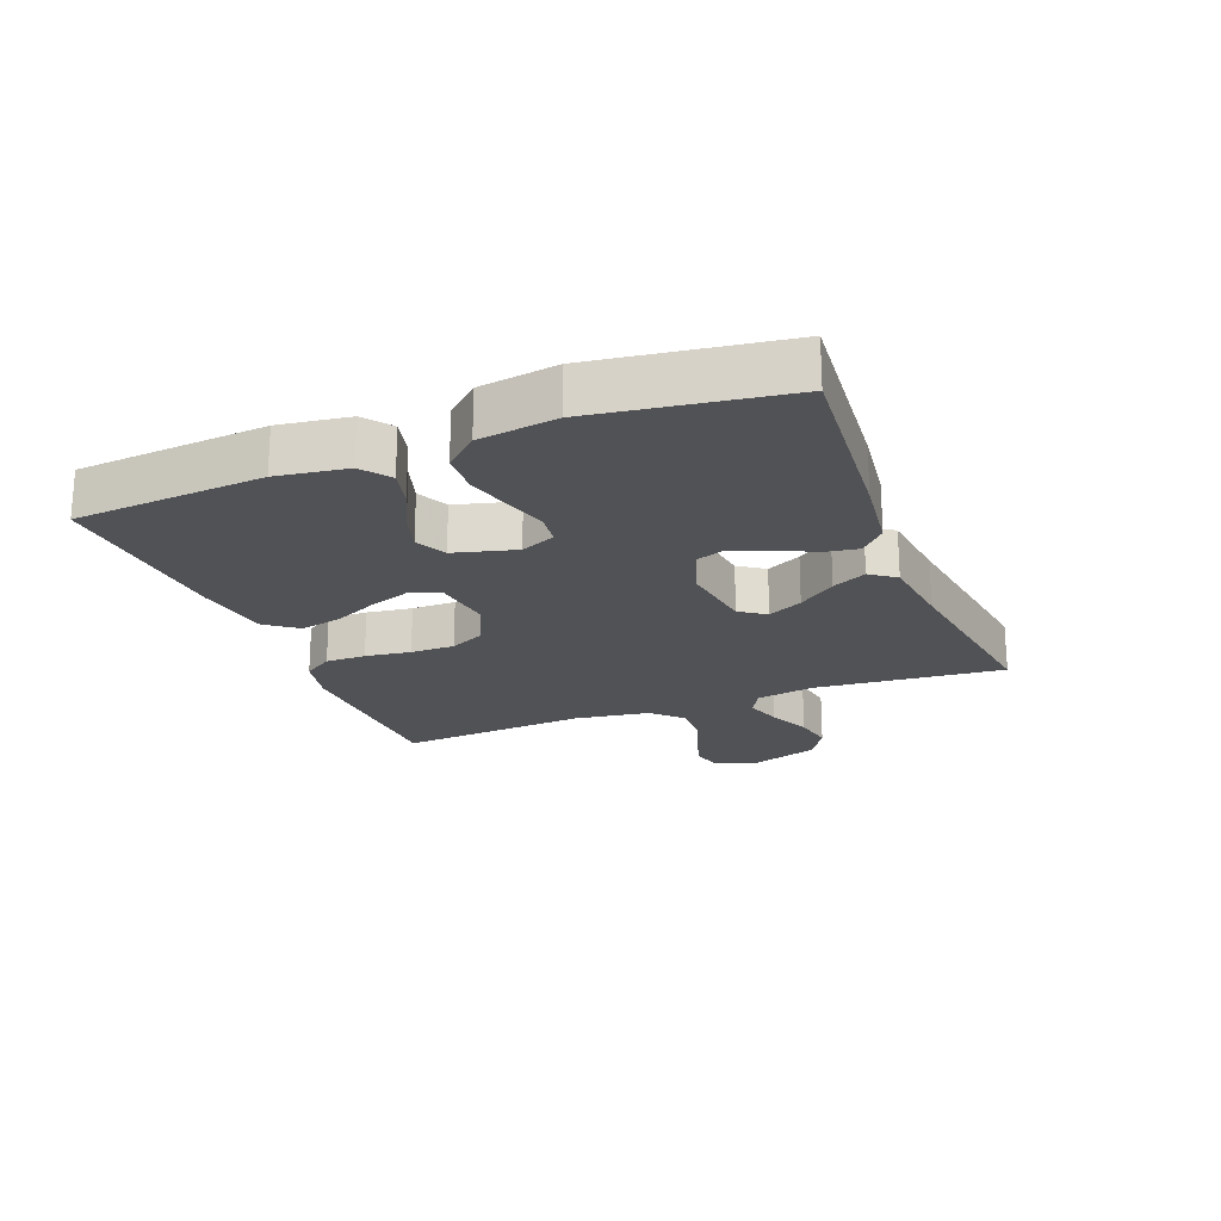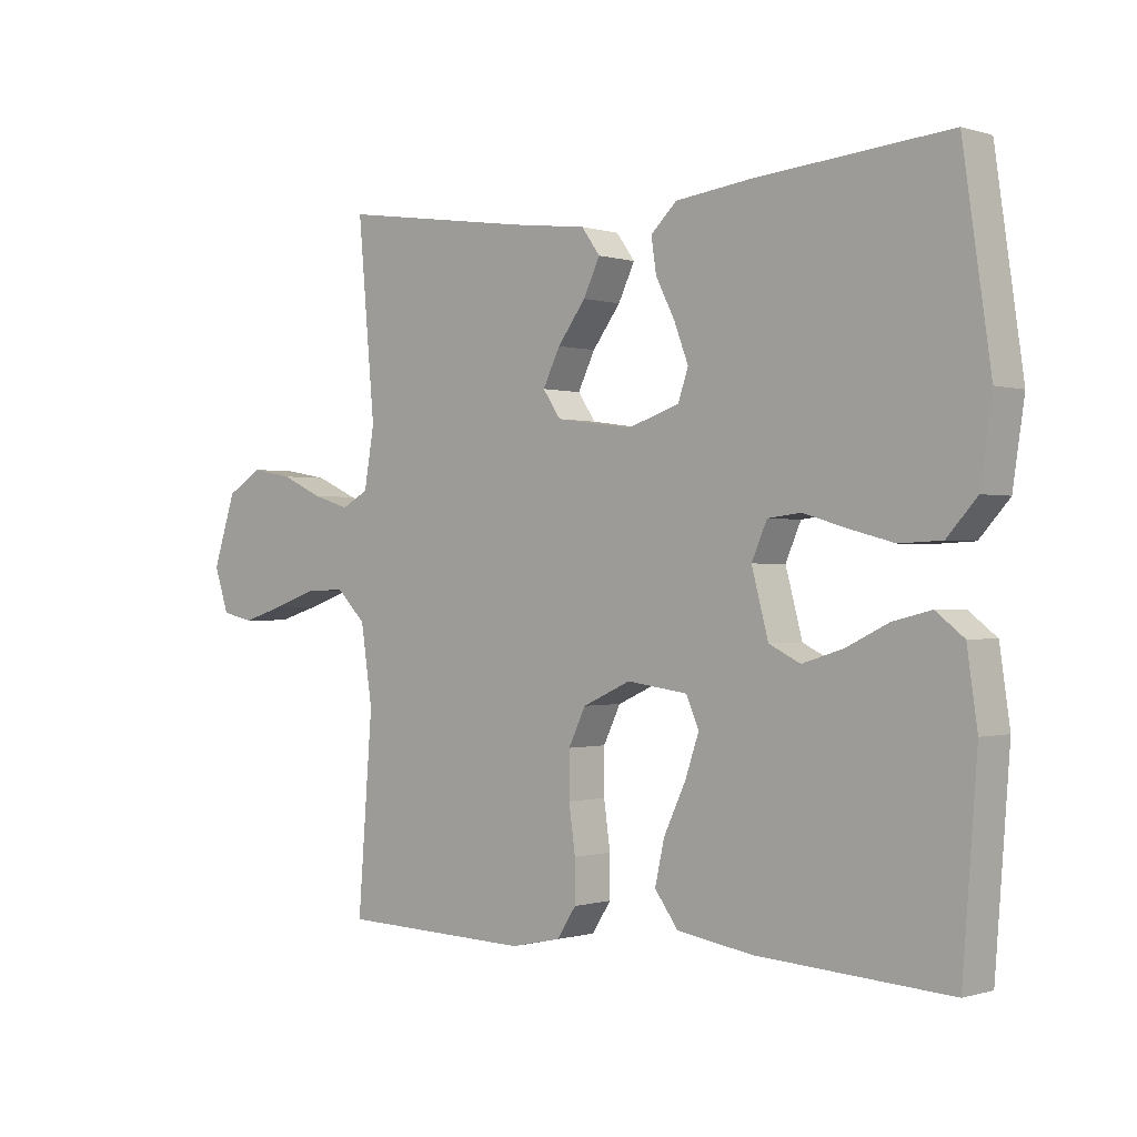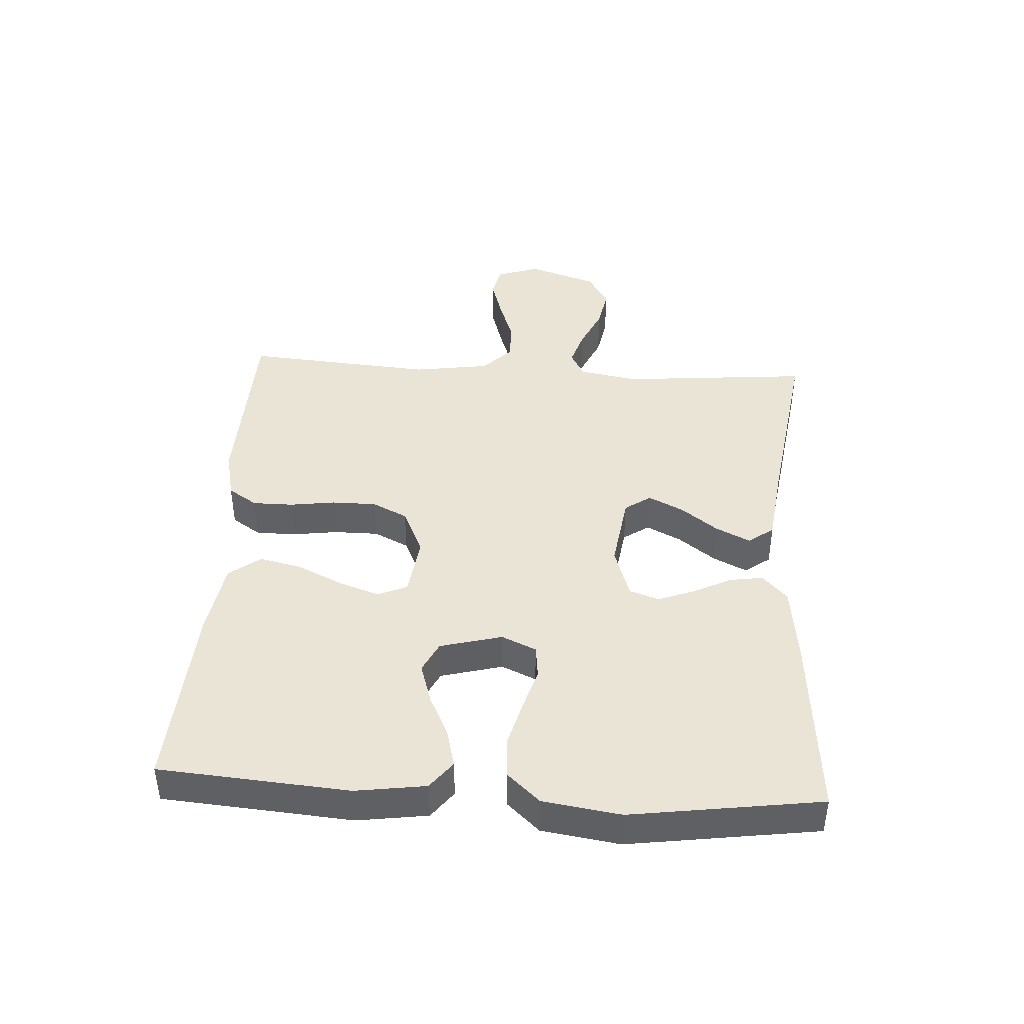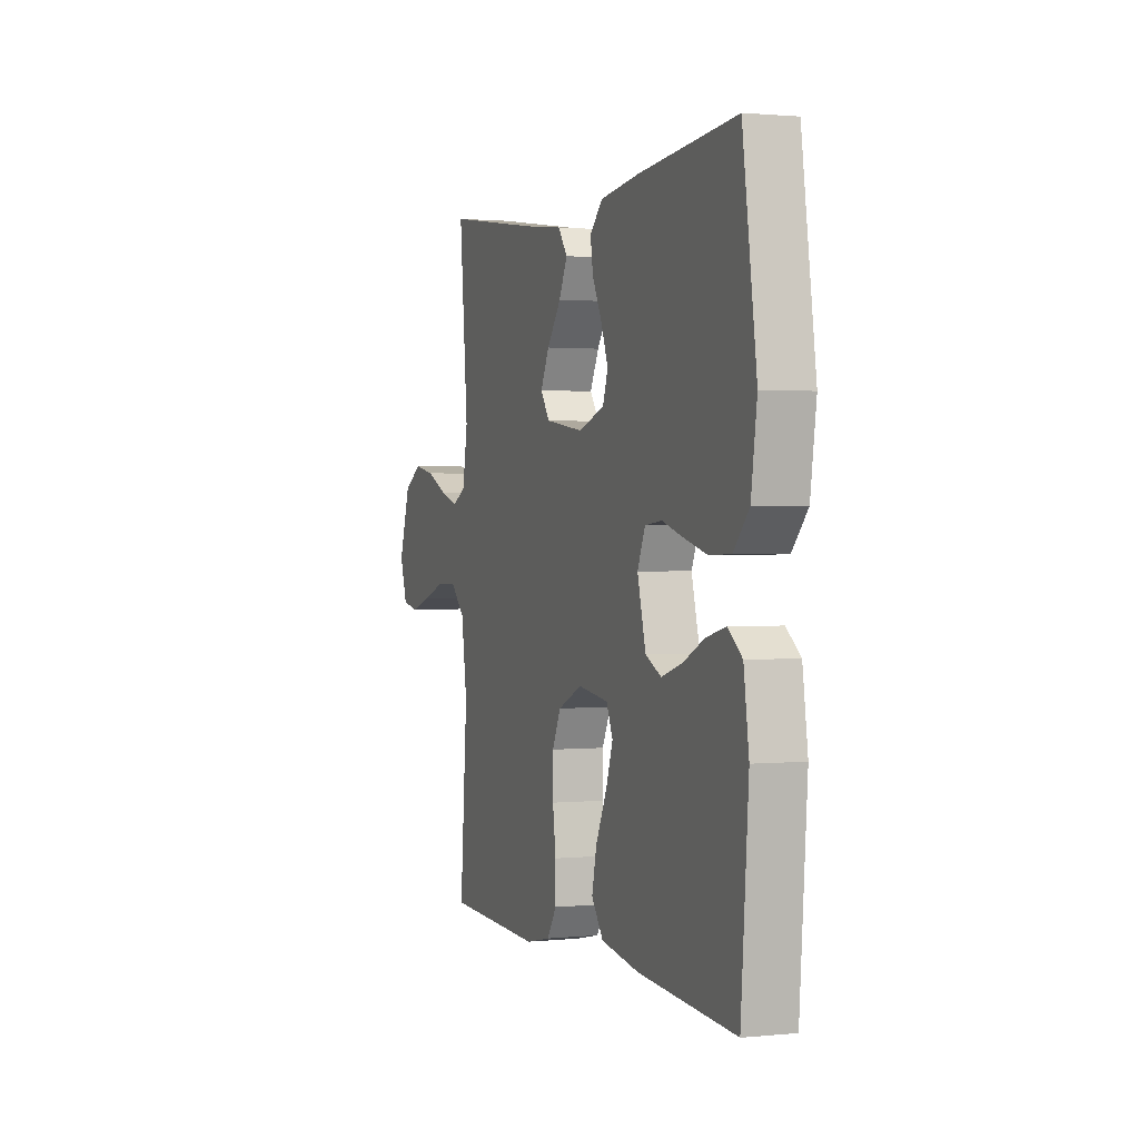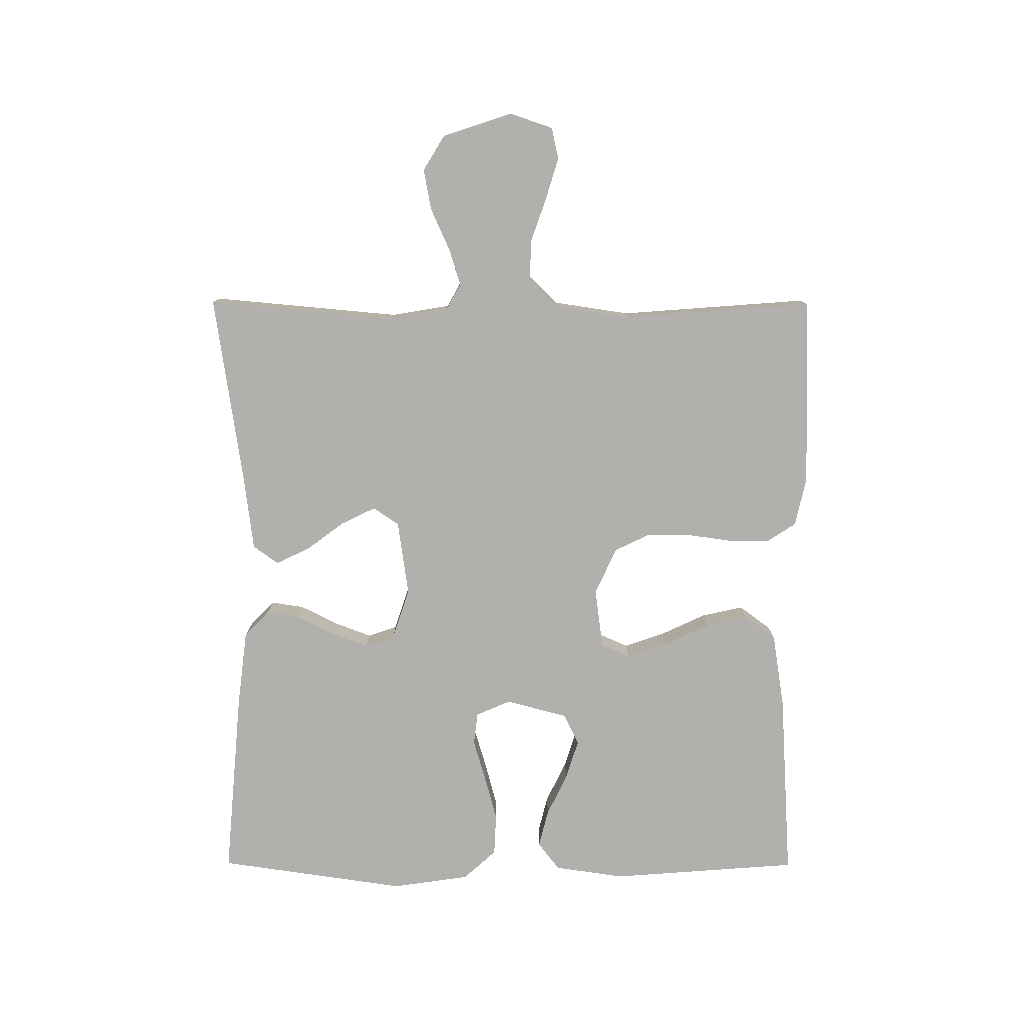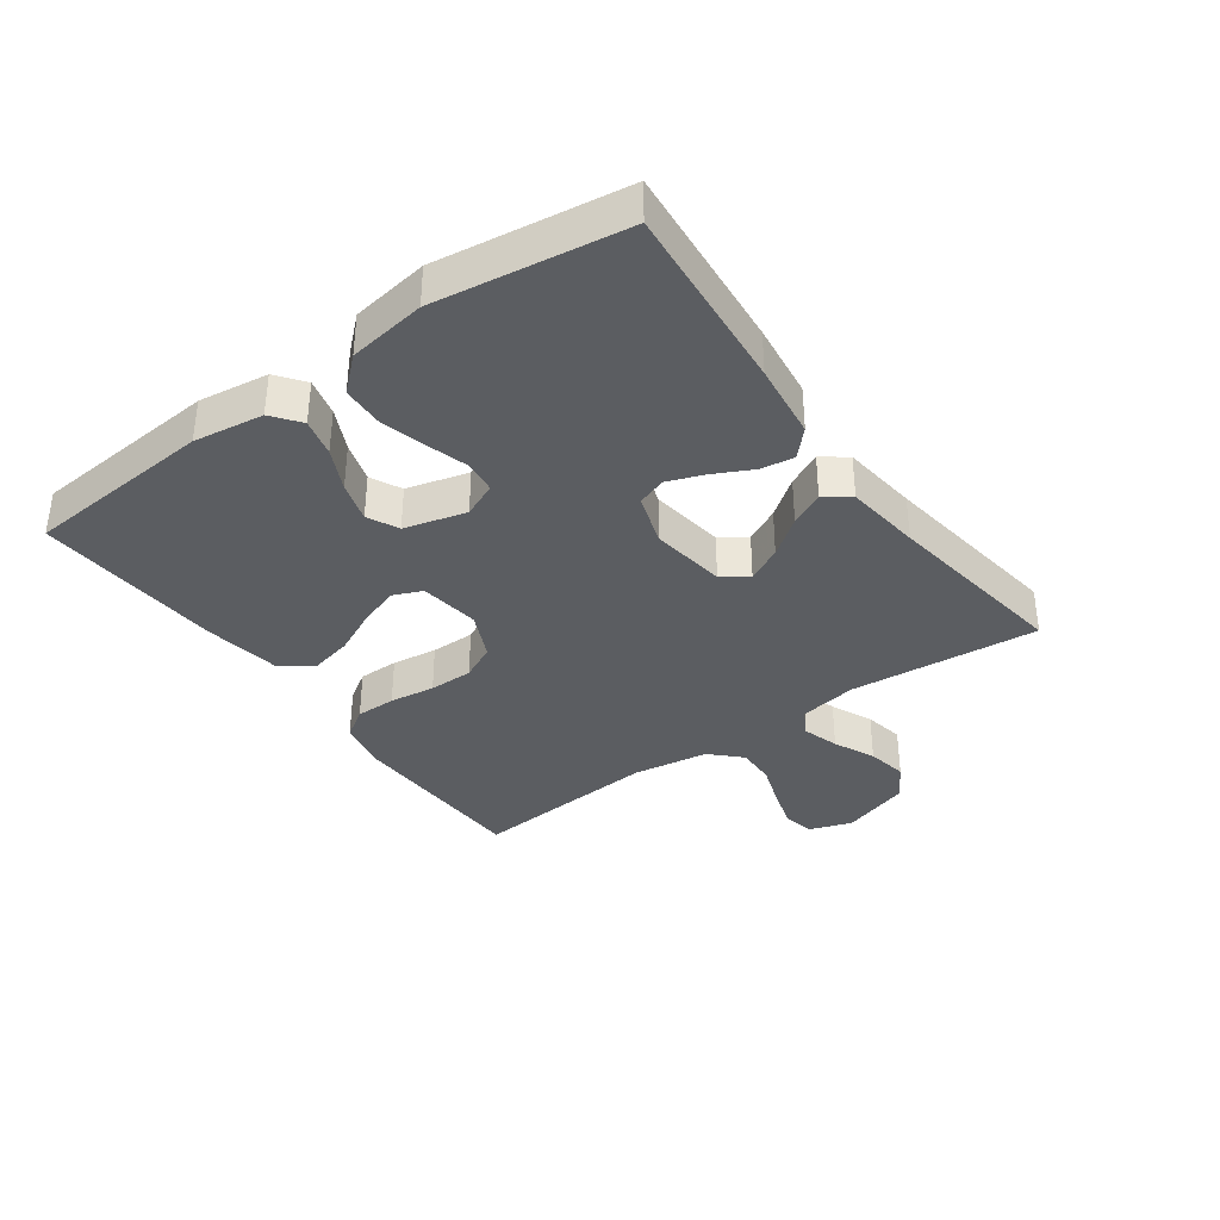
<metadata>
{"format":"obj","ext":"obj","renderer":"f3d","projection":"perspective","resolution":1024,"background":"white","views":[{"elev":-21.3,"azim":-68.7,"up":"+Y"},{"elev":-0.4,"azim":-138.3,"up":"+Z"},{"elev":42.7,"azim":-86.5,"up":"+Y"},{"elev":1.2,"azim":-110.1,"up":"+Z"},{"elev":-78.7,"azim":89.8,"up":"+Y"},{"elev":-36.1,"azim":-54.3,"up":"+Y"}]}
</metadata>
<code>
v 0.5 0.07 -0.5
v 0.2 0.07 -0.509
v 0.122 0.07 -0.492
v 0.092 0.07 -0.446
v 0.092 0.07 -0.382
v 0.102 0.07 -0.31
v 0.102 0.07 -0.24
v 0.075 0.07 -0.184
v 0 0.07 -0.15
v -0.095 0.07 -0.163
v -0.115 0.07 -0.209
v -0.093 0.07 -0.273
v -0.059 0.07 -0.345
v -0.044 0.07 -0.412
v -0.081 0.07 -0.462
v -0.2 0.07 -0.481
v -0.5 0.07 -0.5
v -0.523 0.07 -0.2
v -0.507 0.07 -0.089
v -0.463 0.07 -0.055
v -0.403 0.07 -0.07
v -0.337 0.07 -0.102
v -0.273 0.07 -0.122
v -0.224 0.07 -0.098
v -0.198 0.07 0
v -0.222 0.07 0.055
v -0.274 0.07 0.061
v -0.341 0.07 0.041
v -0.412 0.07 0.022
v -0.478 0.07 0.025
v -0.525 0.07 0.077
v -0.543 0.07 0.2
v -0.5 0.07 0.5
v -0.2 0.07 0.474
v -0.079 0.07 0.459
v -0.038 0.07 0.42
v -0.046 0.07 0.367
v -0.076 0.07 0.307
v -0.098 0.07 0.249
v -0.082 0.07 0.202
v 0 0.07 0.175
v 0.119 0.07 0.192
v 0.147 0.07 0.233
v 0.12 0.07 0.288
v 0.076 0.07 0.347
v 0.05 0.07 0.401
v 0.079 0.07 0.441
v 0.2 0.07 0.456
v 0.5 0.07 0.5
v 0.473 0.07 0.2
v 0.489 0.07 0.107
v 0.531 0.07 0.084
v 0.589 0.07 0.102
v 0.655 0.07 0.132
v 0.72 0.07 0.144
v 0.776 0.07 0.11
v 0.812 0.07 0
v 0.789 0.07 -0.068
v 0.739 0.07 -0.079
v 0.673 0.07 -0.059
v 0.604 0.07 -0.035
v 0.541 0.07 -0.033
v 0.495 0.07 -0.079
v 0.477 0.07 -0.2
v 0.5 0 -0.5
v 0.2 0 -0.509
v 0.122 0 -0.492
v 0.092 0 -0.446
v 0.092 0 -0.382
v 0.102 0 -0.31
v 0.102 0 -0.24
v 0.075 0 -0.184
v 0 0 -0.15
v -0.095 0 -0.163
v -0.115 0 -0.209
v -0.093 0 -0.273
v -0.059 0 -0.345
v -0.044 0 -0.412
v -0.081 0 -0.462
v -0.2 0 -0.481
v -0.5 0 -0.5
v -0.523 0 -0.2
v -0.507 0 -0.089
v -0.463 0 -0.055
v -0.403 0 -0.07
v -0.337 0 -0.102
v -0.273 0 -0.122
v -0.224 0 -0.098
v -0.198 0 0
v -0.222 0 0.055
v -0.274 0 0.061
v -0.341 0 0.041
v -0.412 0 0.022
v -0.478 0 0.025
v -0.525 0 0.077
v -0.543 0 0.2
v -0.5 0 0.5
v -0.2 0 0.474
v -0.079 0 0.459
v -0.038 0 0.42
v -0.046 0 0.367
v -0.076 0 0.307
v -0.098 0 0.249
v -0.082 0 0.202
v 0 0 0.175
v 0.119 0 0.192
v 0.147 0 0.233
v 0.12 0 0.288
v 0.076 0 0.347
v 0.05 0 0.401
v 0.079 0 0.441
v 0.2 0 0.456
v 0.5 0 0.5
v 0.473 0 0.2
v 0.489 0 0.107
v 0.531 0 0.084
v 0.589 0 0.102
v 0.655 0 0.132
v 0.72 0 0.144
v 0.776 0 0.11
v 0.812 0 0
v 0.789 0 -0.068
v 0.739 0 -0.079
v 0.673 0 -0.059
v 0.604 0 -0.035
v 0.541 0 -0.033
v 0.495 0 -0.079
v 0.477 0 -0.2
f 58 59 60 61
f 56 57 58 61
f 56 61 62
f 53 54 55 56
f 52 53 56 62
f 51 52 62 63
f 48 49 50
f 44 45 46 47
f 43 44 47 48
f 35 36 37 38
f 35 38 39
f 34 35 39
f 33 34 39 40
f 31 32 33 40
f 27 28 29 30
f 27 30 31 40
f 19 20 21 22
f 19 22 23
f 18 19 23
f 17 18 23
f 16 17 23 24
f 12 13 14 15
f 11 12 15 16
f 3 4 5 6
f 3 6 7
f 64 1 2 3
f 64 3 7
f 63 64 7 8
f 51 63 8 9
f 43 48 50 51
f 42 43 51 9
f 41 42 9 10
f 26 27 40 41
f 25 26 41 10
f 11 16 24 25
f 10 11 25
f 125 124 123 122
f 125 122 121 120
f 126 125 120
f 120 119 118 117
f 126 120 117 116
f 127 126 116 115
f 114 113 112
f 111 110 109 108
f 112 111 108 107
f 102 101 100 99
f 103 102 99
f 103 99 98
f 104 103 98 97
f 104 97 96 95
f 94 93 92 91
f 104 95 94 91
f 86 85 84 83
f 87 86 83
f 87 83 82
f 87 82 81
f 88 87 81 80
f 79 78 77 76
f 80 79 76 75
f 70 69 68 67
f 71 70 67
f 67 66 65 128
f 71 67 128
f 72 71 128 127
f 73 72 127 115
f 115 114 112 107
f 73 115 107 106
f 74 73 106 105
f 105 104 91 90
f 74 105 90 89
f 89 88 80 75
f 89 75 74
f 1 65 66 2
f 2 66 67 3
f 3 67 68 4
f 4 68 69 5
f 5 69 70 6
f 6 70 71 7
f 7 71 72 8
f 8 72 73 9
f 9 73 74 10
f 10 74 75 11
f 11 75 76 12
f 12 76 77 13
f 13 77 78 14
f 14 78 79 15
f 15 79 80 16
f 16 80 81 17
f 17 81 82 18
f 18 82 83 19
f 19 83 84 20
f 20 84 85 21
f 21 85 86 22
f 22 86 87 23
f 23 87 88 24
f 24 88 89 25
f 25 89 90 26
f 26 90 91 27
f 27 91 92 28
f 28 92 93 29
f 29 93 94 30
f 30 94 95 31
f 31 95 96 32
f 32 96 97 33
f 33 97 98 34
f 34 98 99 35
f 35 99 100 36
f 36 100 101 37
f 37 101 102 38
f 38 102 103 39
f 39 103 104 40
f 40 104 105 41
f 41 105 106 42
f 42 106 107 43
f 43 107 108 44
f 44 108 109 45
f 45 109 110 46
f 46 110 111 47
f 47 111 112 48
f 48 112 113 49
f 49 113 114 50
f 50 114 115 51
f 51 115 116 52
f 52 116 117 53
f 53 117 118 54
f 54 118 119 55
f 55 119 120 56
f 56 120 121 57
f 57 121 122 58
f 58 122 123 59
f 59 123 124 60
f 60 124 125 61
f 61 125 126 62
f 62 126 127 63
f 63 127 128 64
f 64 128 65 1

</code>
